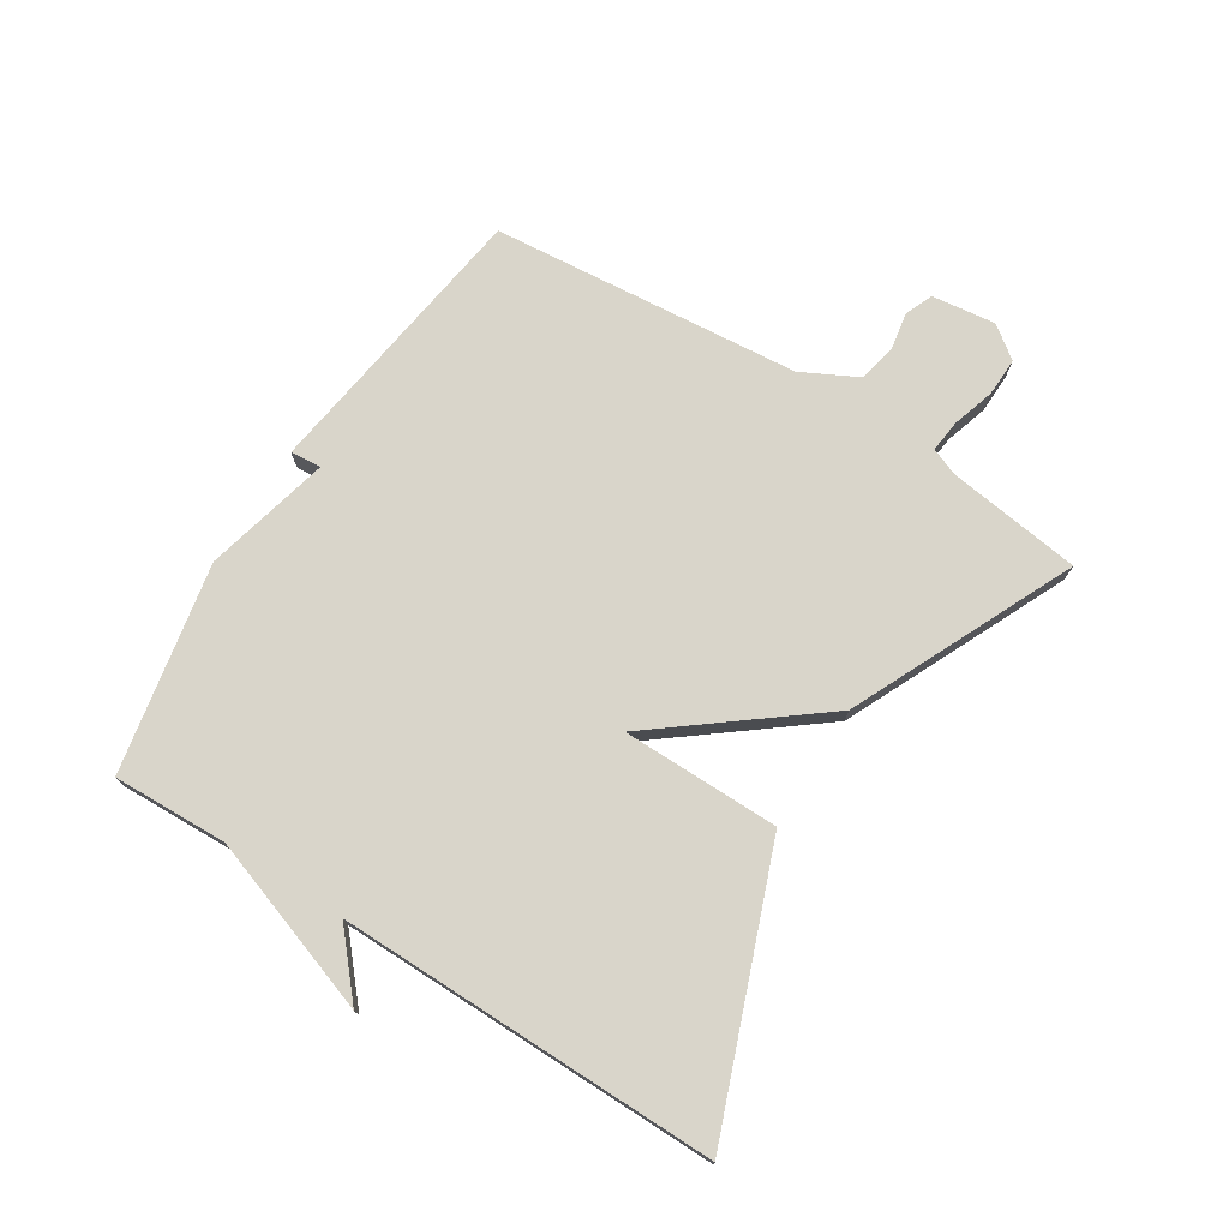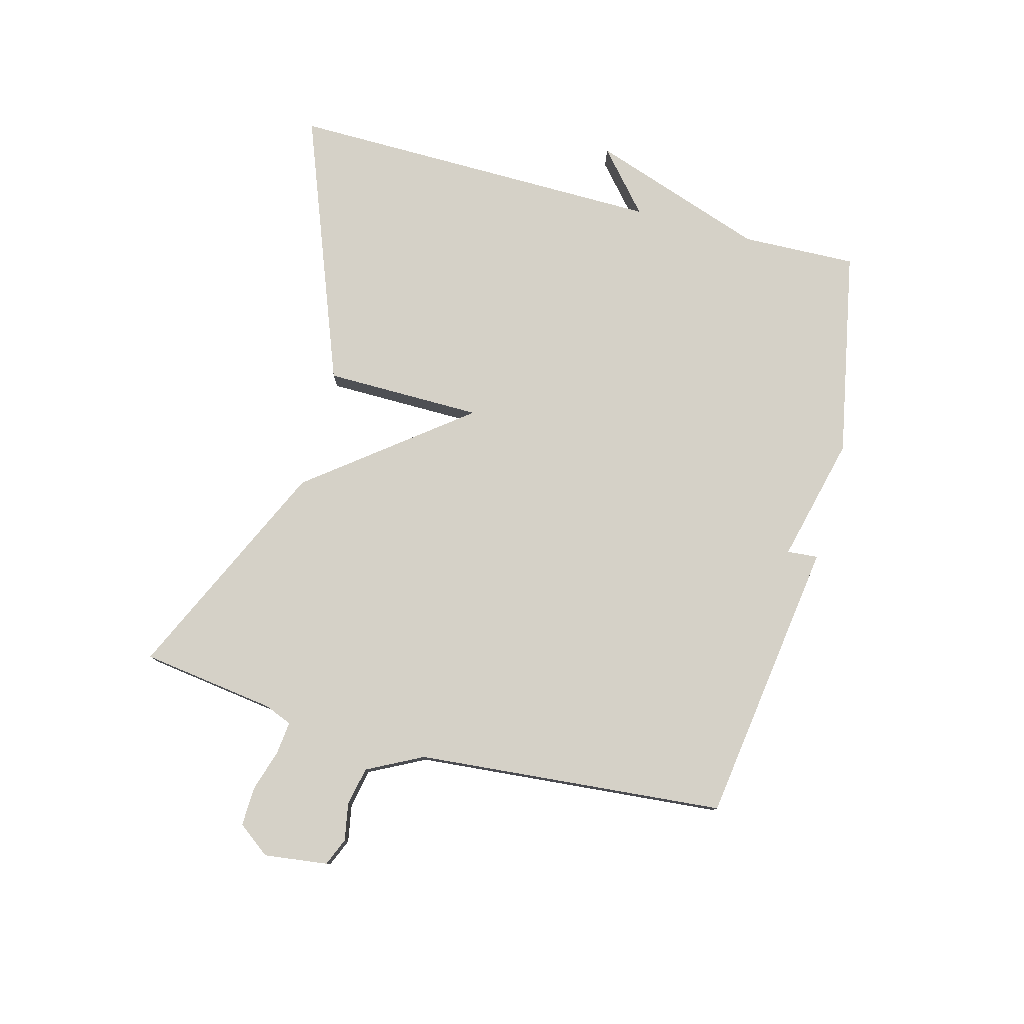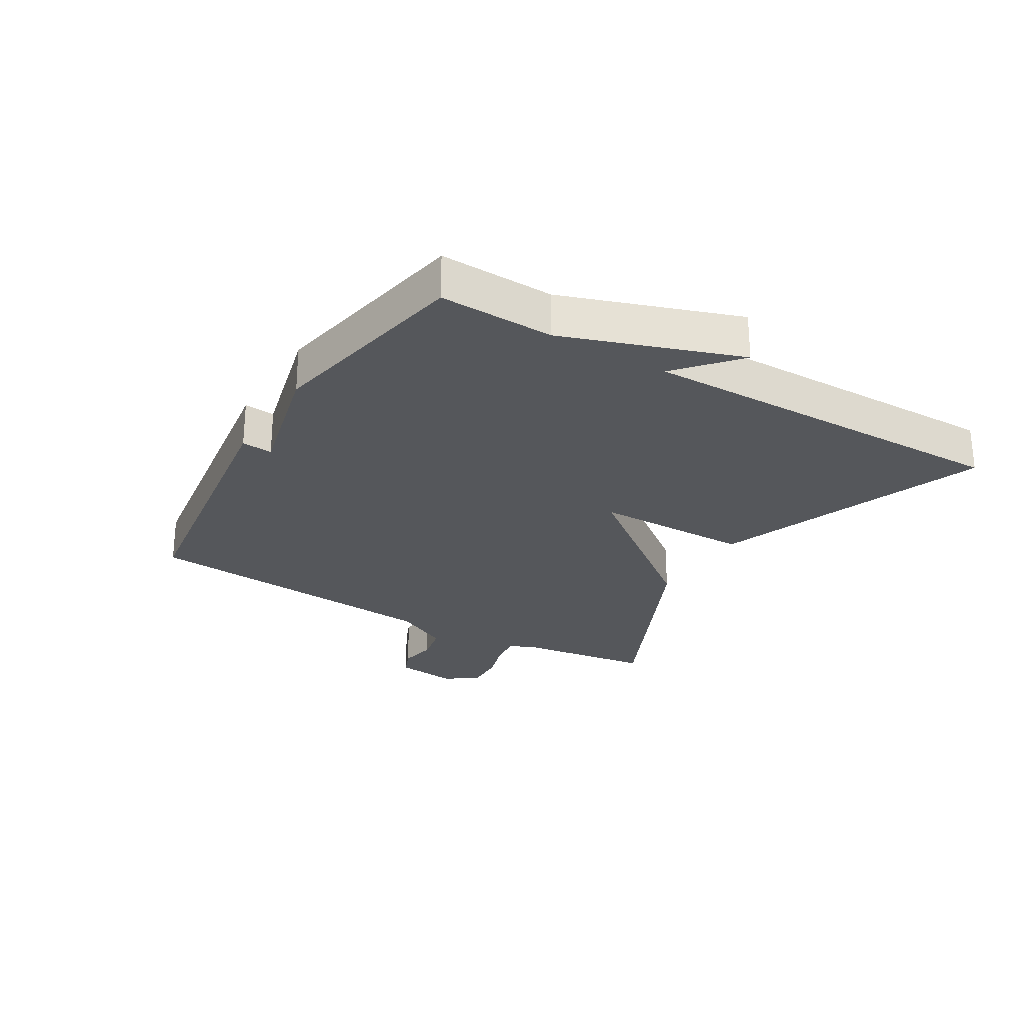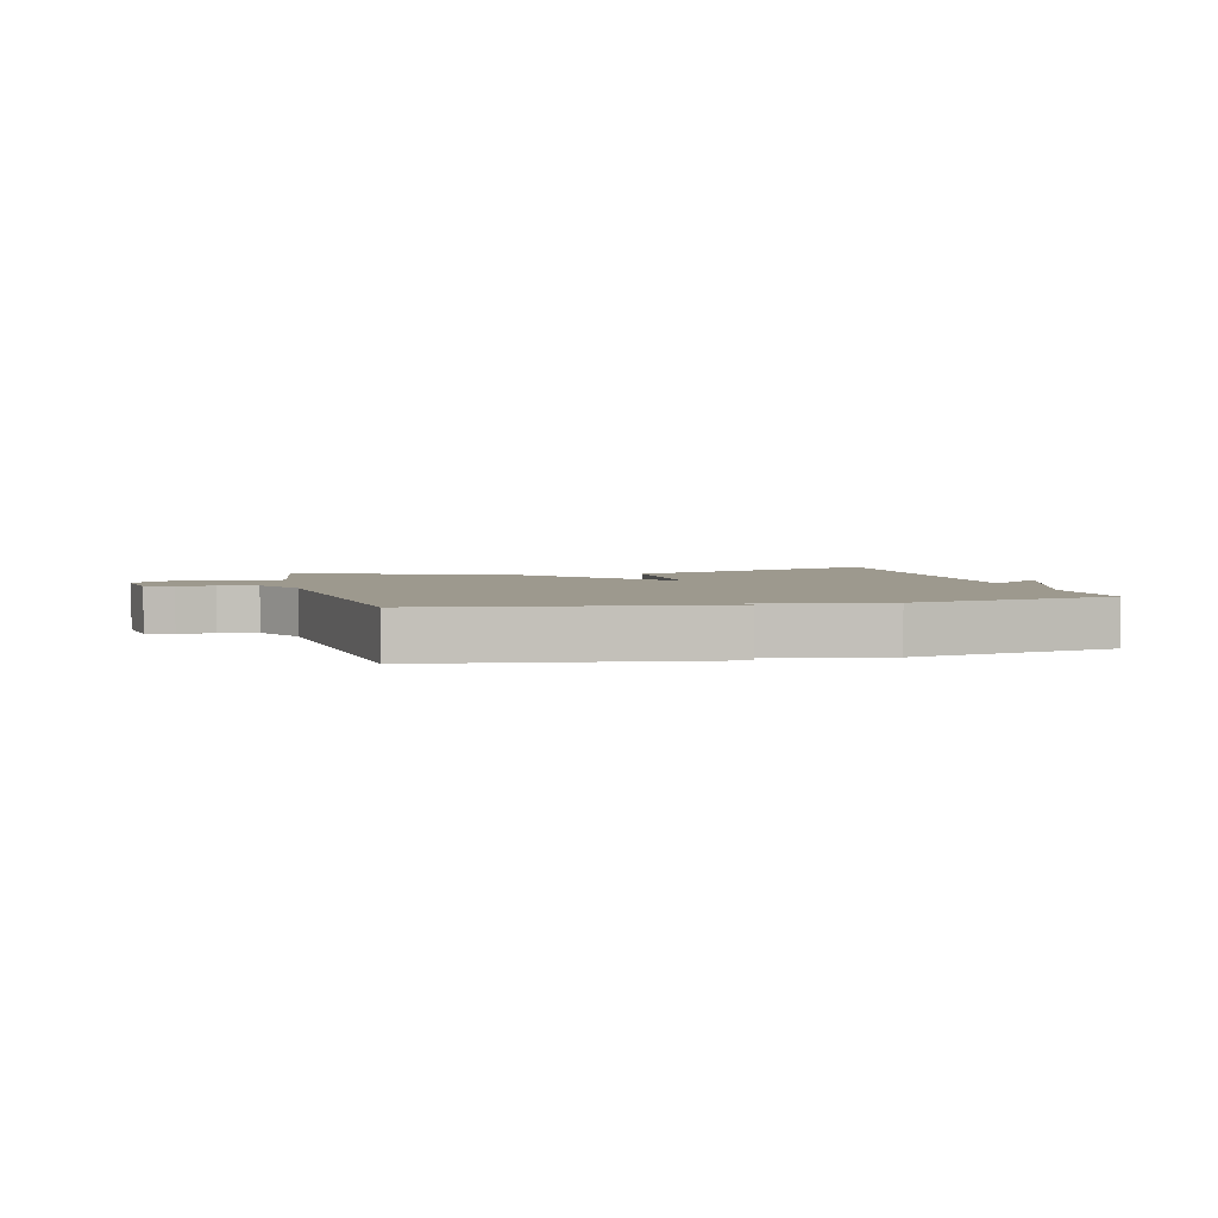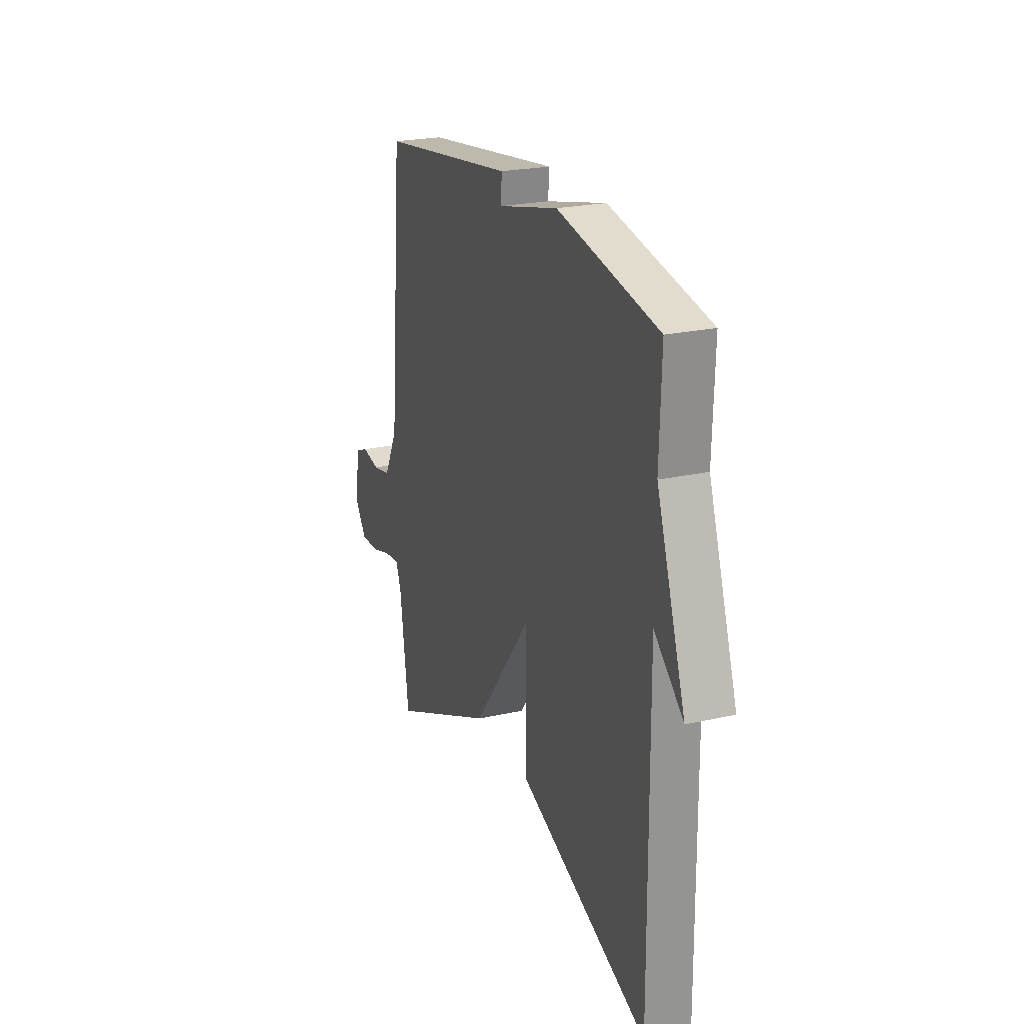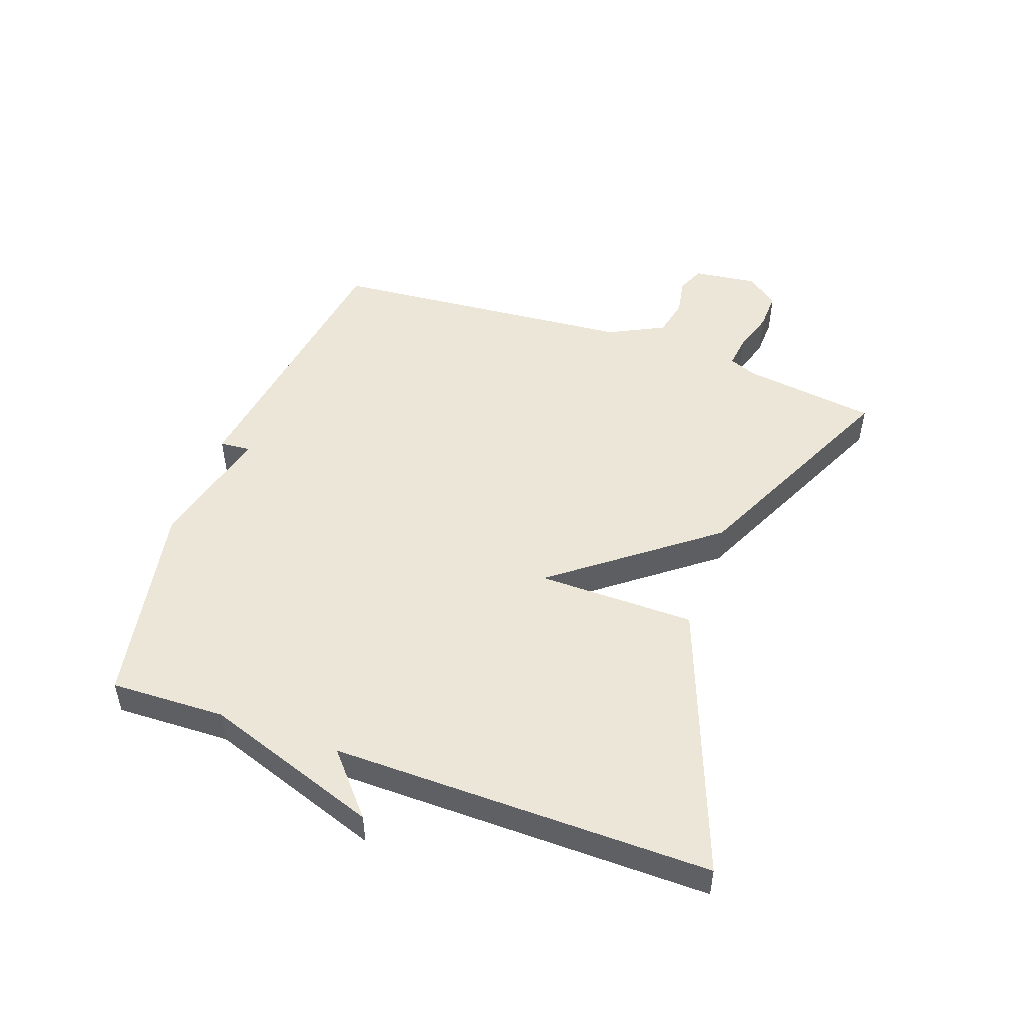
<metadata>
{"format":"obj","ext":"obj","renderer":"f3d","projection":"perspective","resolution":1024,"background":"white","views":[{"elev":74.4,"azim":122.2,"up":"+Y"},{"elev":78.8,"azim":-75.1,"up":"+Y"},{"elev":-26.4,"azim":59.2,"up":"+Y"},{"elev":3.4,"azim":-14.3,"up":"+Y"},{"elev":23.2,"azim":69.1,"up":"+Z"},{"elev":49.5,"azim":109.8,"up":"+Y"}]}
</metadata>
<code>
v 0.5 0.07 -0.5
v 0.06 0.07 -0.333
v 0.058 0.07 -0.078
v -0.14 0.07 -0.333
v -0.5 0.07 -0.5
v -0.53 0.07 -0.283
v -0.548 0.07 -0.238
v -0.601 0.07 -0.244
v -0.669 0.07 -0.265
v -0.732 0.07 -0.267
v -0.771 0.07 -0.215
v -0.758 0.07 -0.112
v -0.713 0.07 -0.093
v -0.652 0.07 -0.104
v -0.59 0.07 -0.091
v -0.544 0.07 -0.001
v -0.5 0.07 0.5
v -0.037 0.07 0.565
v -0.041 0.07 0.515
v 0.163 0.07 0.565
v 0.5 0.07 0.5
v 0.494 0.07 0.314
v 0.592 0.07 0.029
v 0.494 0.07 0.114
v 0.5 0 -0.5
v 0.06 0 -0.333
v 0.058 0 -0.078
v -0.14 0 -0.333
v -0.5 0 -0.5
v -0.53 0 -0.283
v -0.548 0 -0.238
v -0.601 0 -0.244
v -0.669 0 -0.265
v -0.732 0 -0.267
v -0.771 0 -0.215
v -0.758 0 -0.112
v -0.713 0 -0.093
v -0.652 0 -0.104
v -0.59 0 -0.091
v -0.544 0 -0.001
v -0.5 0 0.5
v -0.037 0 0.565
v -0.041 0 0.515
v 0.163 0 0.565
v 0.5 0 0.5
v 0.494 0 0.314
v 0.592 0 0.029
v 0.494 0 0.114
f 22 23 24
f 19 20 21 22
f 19 22 24
f 16 17 18 19
f 15 16 19 24
f 14 15 24
f 12 13 14
f 11 12 14
f 10 11 14
f 9 10 14
f 8 9 14
f 7 8 14 24
f 6 7 24
f 3 4 5 6
f 3 6 24
f 1 2 3 24
f 48 47 46
f 46 45 44 43
f 48 46 43
f 43 42 41 40
f 48 43 40 39
f 48 39 38
f 38 37 36
f 38 36 35
f 38 35 34
f 38 34 33
f 38 33 32
f 48 38 32 31
f 48 31 30
f 30 29 28 27
f 48 30 27
f 48 27 26 25
f 1 25 26 2
f 2 26 27 3
f 3 27 28 4
f 4 28 29 5
f 5 29 30 6
f 6 30 31 7
f 7 31 32 8
f 8 32 33 9
f 9 33 34 10
f 10 34 35 11
f 11 35 36 12
f 12 36 37 13
f 13 37 38 14
f 14 38 39 15
f 15 39 40 16
f 16 40 41 17
f 17 41 42 18
f 18 42 43 19
f 19 43 44 20
f 20 44 45 21
f 21 45 46 22
f 22 46 47 23
f 23 47 48 24
f 24 48 25 1

</code>
